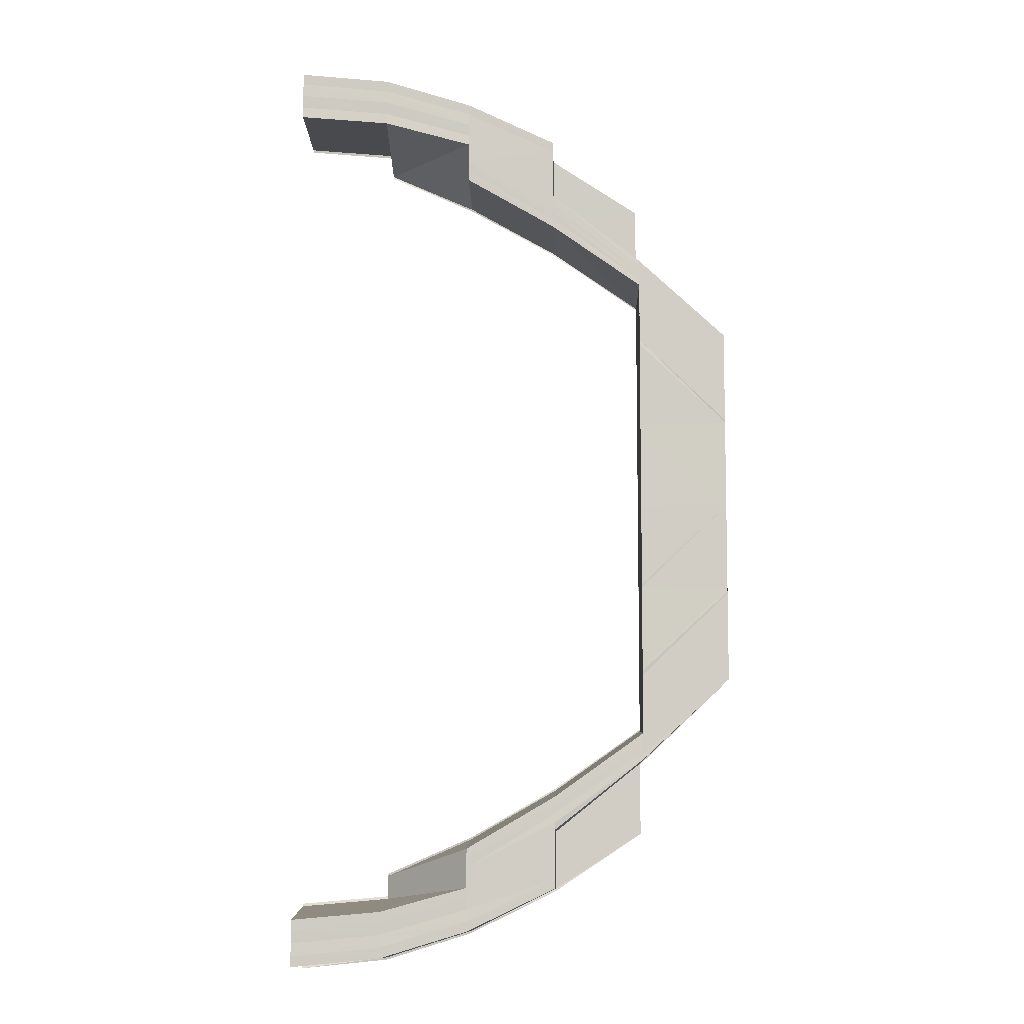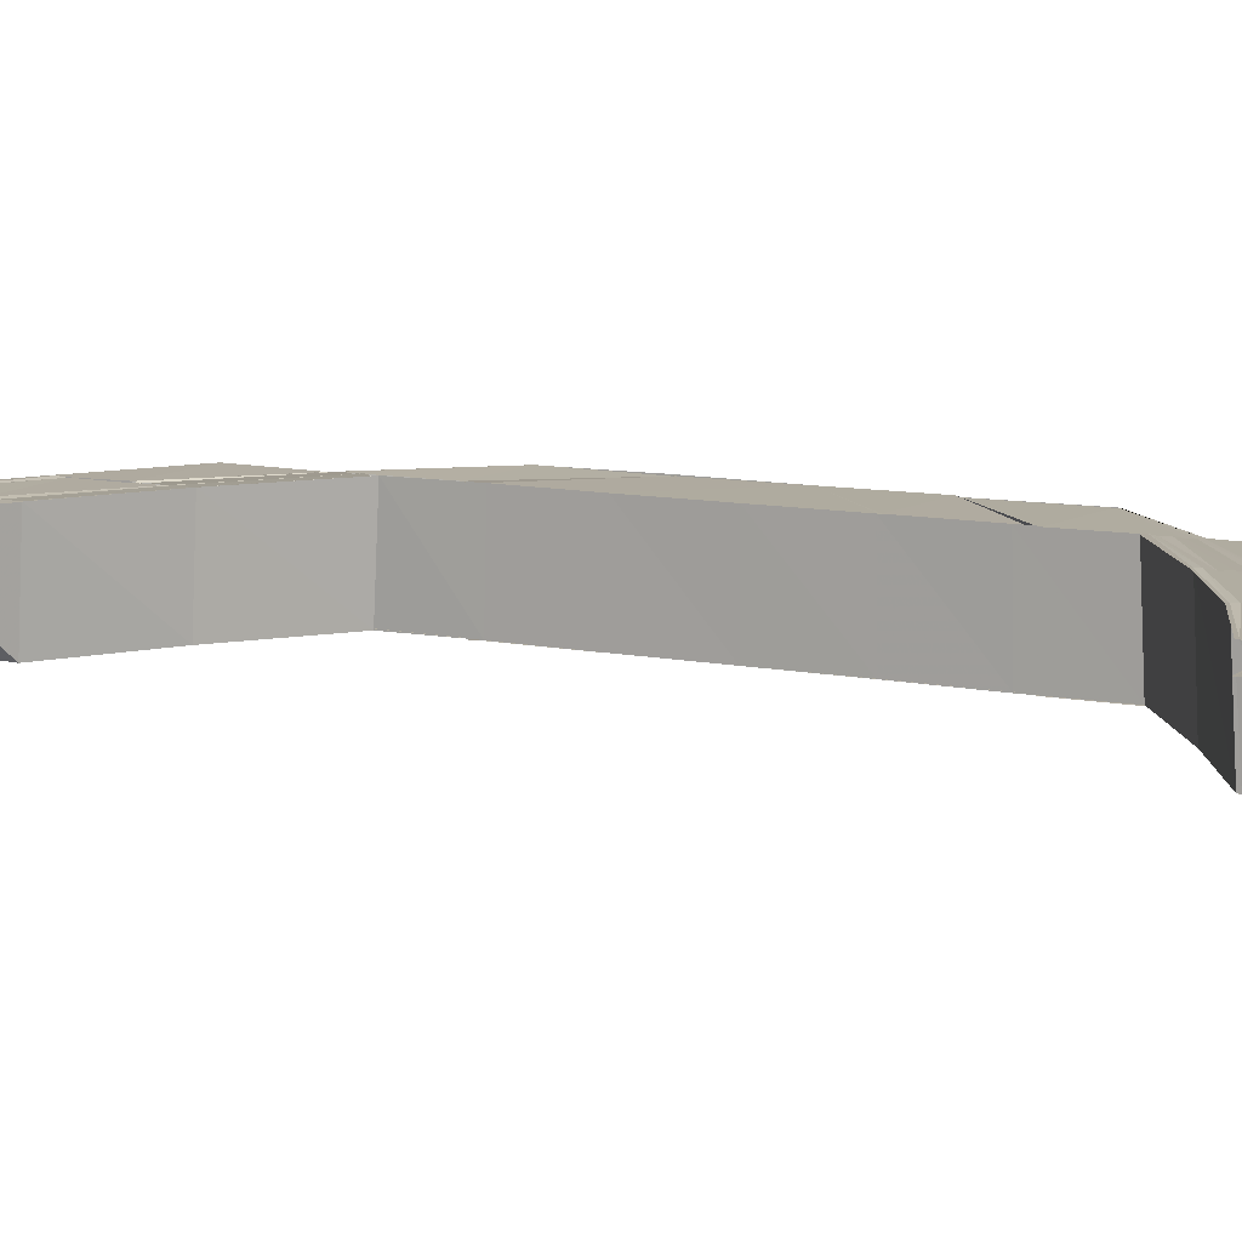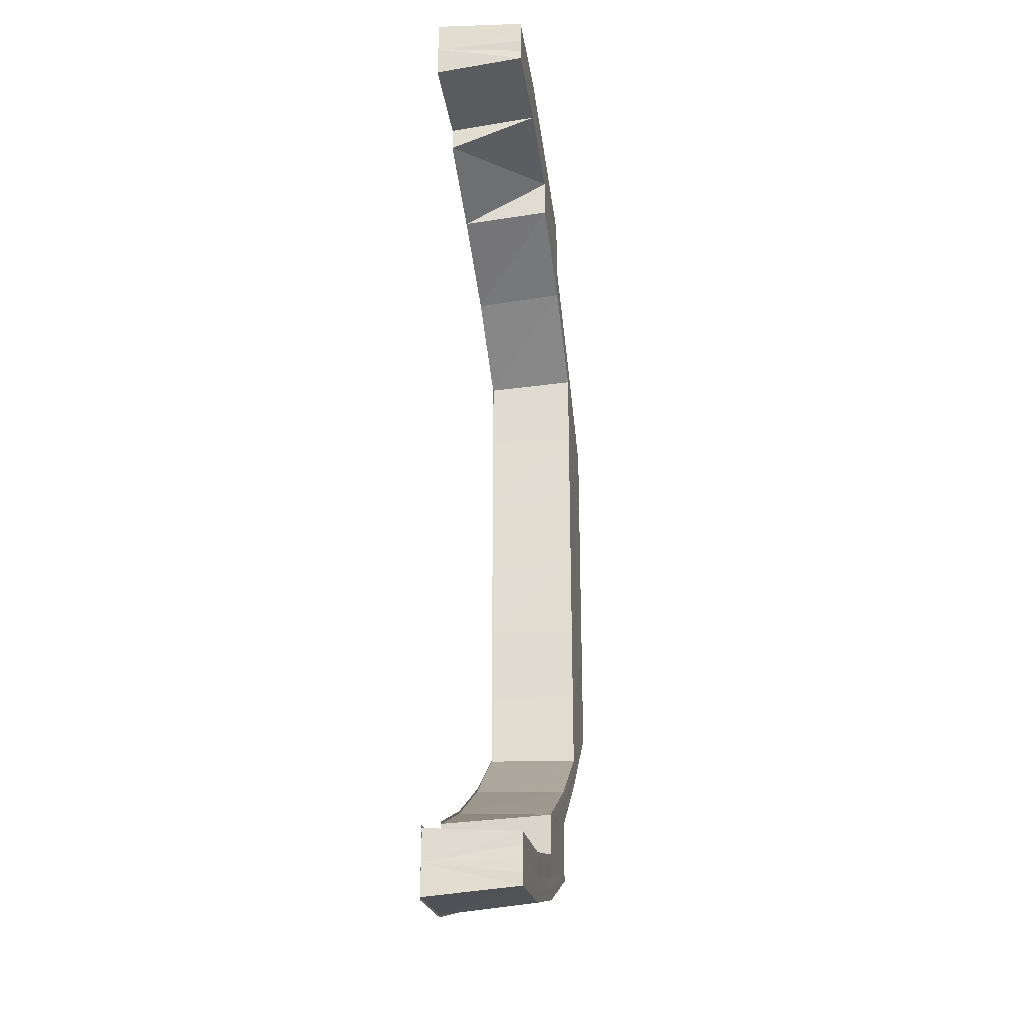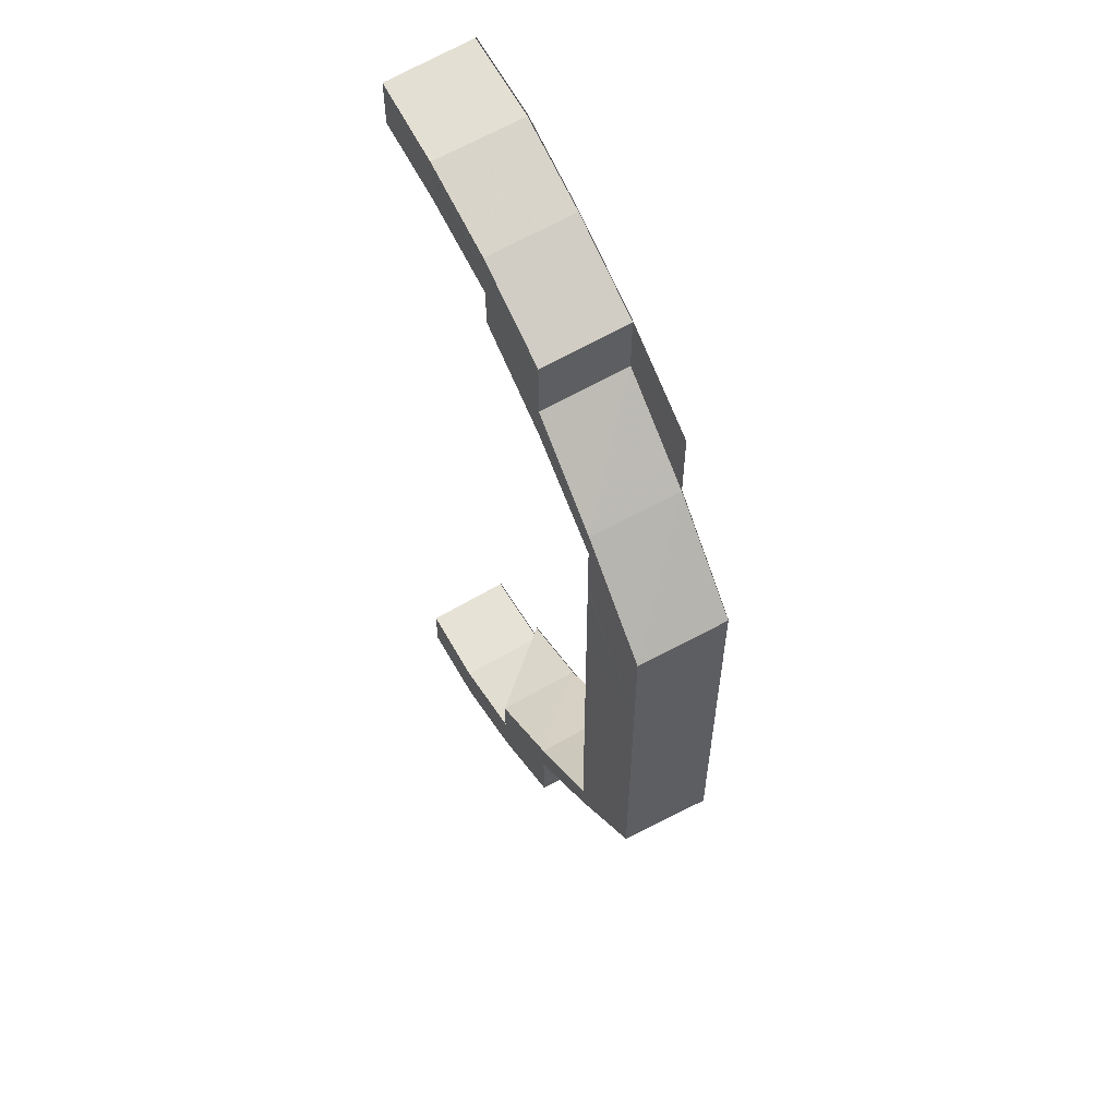
<metadata>
{"format":"obj","ext":"obj","renderer":"f3d","projection":"perspective","resolution":1024,"background":"white","views":[{"elev":-7.7,"azim":2.0,"up":"+Z"},{"elev":9.8,"azim":-61.0,"up":"+Y"},{"elev":-26.9,"azim":-80.9,"up":"+Z"},{"elev":58.6,"azim":61.3,"up":"+Z"}]}
</metadata>
<code>
o 12319
v 2215 1884 7.705
v 2215 1884 7.704
v 2215 1884 7.705
v 2215 1884 7.704
v 2215 1884 7.705
v 2215 1884 7.704
v 2215 1884 7.703
v 2215 1884 7.7
v 2215 1884 7.704
v 2215 1884 7.695
v 2215 1884 7.701
v 2215 1884 7.703
v 2215 1884 7.704
v 2215 1884 7.701
v 2215 1884 7.701
v 2215 1884 7.704
v 2215 1884 7.704
v 2215 1884 7.7
v 2215 1884 7.701
v 2215 1884 7.696
v 2215 1884 7.696
v 2215 1884 7.701
v 2215 1884 7.701
v 2215 1884 7.695
v 2215 1884 7.696
v 2215 1884 7.69
v 2215 1884 7.689
v 2215 1884 7.696
v 2215 1884 7.696
v 2215 1884 7.689
v 2215 1884 7.696
v 2215 1884 7.689
v 2215 1884 7.681
v 2215 1884 7.681
v 2215 1884 7.681
v 2215 1884 7.681
v 2215 1884 7.672
v 2215 1884 7.672
v 2215 1884 7.681
v 2215 1884 7.672
v 2215 1884 7.672
v 2215 1884 7.681
v 2215 1884 7.672
v 2215 1884 7.689
v 2215 1884 7.689
v 2215 1884 7.671
v 2215 1884 7.662
v 2215 1884 7.661
v 2215 1884 7.671
v 2215 1884 7.661
v 2215 1884 7.672
v 2215 1884 7.681
v 2215 1884 7.652
v 2215 1884 7.68
v 2215 1884 7.689
v 2215 1884 7.652
v 2215 1884 7.688
v 2215 1884 7.679
v 2215 1884 7.687
v 2215 1884 7.678
v 2215 1884 7.652
v 2215 1884 7.642
v 2215 1884 7.686
v 2215 1884 7.678
v 2215 1884 7.693
v 2215 1884 7.694
v 2215 1884 7.692
v 2215 1884 7.685
v 2215 1884 7.685
v 2215 1884 7.678
v 2215 1884 7.691
v 2215 1884 7.699
v 2215 1884 7.695
v 2215 1884 7.7
v 2215 1884 7.703
v 2215 1884 7.702
v 2215 1884 7.704
v 2215 1884 7.698
v 2215 1884 7.703
v 2215 1884 7.704
v 2215 1884 7.701
v 2215 1884 7.703
v 2215 1884 7.701
v 2215 1884 7.696
v 2215 1884 7.699
v 2215 1884 7.701
v 2215 1884 7.7
v 2215 1884 7.699
v 2215 1884 7.698
v 2215 1884 7.695
v 2215 1884 7.698
v 2215 1884 7.7
v 2215 1884 7.694
v 2215 1884 7.69
v 2215 1884 7.691
v 2215 1884 7.694
v 2215 1884 7.69
v 2215 1884 7.697
v 2215 1884 7.698
v 2215 1884 7.684
v 2215 1884 7.694
v 2215 1884 7.694
v 2215 1884 7.69
v 2215 1884 7.694
v 2215 1884 7.69
v 2215 1884 7.69
v 2215 1884 7.684
v 2215 1884 7.69
v 2215 1884 7.677
v 2215 1884 7.684
v 2215 1884 7.684
v 2215 1884 7.677
v 2215 1884 7.684
v 2215 1884 7.705
v 2215 1884 7.704
v 2215 1884 7.704
v 2215 1884 7.705
v 2215 1884 7.705
v 2215 1884 7.704
v 2215 1884 7.705
v 2215 1884 7.703
v 2215 1884 7.701
v 2215 1884 7.703
v 2215 1884 7.704
v 2215 1884 7.704
v 2215 1884 7.701
v 2215 1884 7.704
v 2215 1884 7.702
v 2215 1884 7.701
v 2215 1884 7.7
v 2215 1884 7.696
v 2215 1884 7.696
v 2215 1884 7.701
v 2215 1884 7.701
v 2215 1884 7.701
v 2215 1884 7.695
v 2215 1884 7.699
v 2215 1884 7.694
v 2215 1884 7.701
v 2215 1884 7.698
v 2215 1884 7.693
v 2215 1884 7.688
v 2215 1884 7.699
v 2215 1884 7.696
v 2215 1884 7.7
v 2215 1884 7.699
v 2215 1884 7.698
v 2215 1884 7.698
v 2215 1884 7.695
v 2215 1884 7.697
v 2215 1884 7.697
v 2215 1884 7.698
v 2215 1884 7.694
v 2215 1884 7.697
v 2215 1884 7.697
v 2215 1884 7.698
v 2215 1884 7.698
v 2215 1884 7.69
v 2215 1884 7.69
v 2215 1884 7.694
v 2215 1884 7.694
v 2215 1884 7.691
v 2215 1884 7.69
v 2215 1884 7.684
v 2215 1884 7.684
v 2215 1884 7.69
v 2215 1884 7.69
v 2215 1884 7.685
v 2215 1884 7.684
v 2215 1884 7.677
v 2215 1884 7.677
v 2215 1884 7.684
v 2215 1884 7.684
v 2215 1884 7.678
v 2215 1884 7.677
v 2215 1884 7.684
v 2215 1884 7.685
v 2215 1884 7.691
v 2215 1884 7.678
v 2215 1884 7.677
v 2215 1884 7.678
v 2215 1884 7.686
v 2215 1884 7.669
v 2215 1884 7.67
v 2215 1884 7.661
v 2215 1884 7.661
v 2215 1884 7.652
v 2215 1884 7.642
v 2215 1884 7.642
v 2215 1884 7.652
v 2215 1884 7.679
v 2215 1884 7.692
v 2215 1884 7.687
v 2215 1884 7.68
v 2215 1884 7.681
v 2215 1884 7.689
v 2215 1884 7.672
v 2215 1884 7.671
v 2215 1884 7.672
v 2215 1884 7.662
v 2215 1884 7.662
v 2215 1884 7.671
v 2215 1884 7.661
v 2215 1884 7.67
v 2215 1884 7.661
v 2215 1884 7.652
v 2215 1884 7.661
v 2215 1884 7.642
v 2215 1884 7.642
v 2215 1884 7.632
v 2215 1884 7.632
v 2215 1884 7.641
v 2215 1884 7.631
v 2215 1884 7.622
v 2215 1884 7.622
v 2215 1884 7.622
v 2215 1884 7.614
v 2215 1884 7.631
v 2215 1884 7.622
v 2215 1884 7.631
v 2215 1884 7.631
v 2215 1884 7.631
v 2215 1884 7.631
v 2215 1884 7.622
v 2215 1884 7.631
v 2215 1884 7.614
v 2215 1884 7.622
v 2215 1884 7.622
v 2215 1884 7.613
v 2215 1884 7.622
v 2215 1884 7.614
v 2215 1884 7.622
v 2215 1884 7.641
v 2215 1884 7.641
v 2215 1884 7.631
v 2215 1884 7.622
v 2215 1884 7.631
v 2215 1884 7.622
v 2215 1884 7.622
v 2215 1884 7.631
v 2215 1884 7.631
v 2215 1884 7.614
v 2215 1884 7.614
v 2215 1884 7.608
v 2215 1884 7.614
v 2215 1884 7.607
v 2215 1884 7.602
v 2215 1884 7.602
v 2215 1884 7.607
v 2215 1884 7.607
v 2215 1884 7.614
v 2215 1884 7.623
v 2215 1884 7.615
v 2215 1884 7.624
v 2215 1884 7.616
v 2215 1884 7.625
v 2215 1884 7.603
v 2215 1884 7.602
v 2215 1884 7.599
v 2215 1884 7.599
v 2215 1884 7.602
v 2215 1884 7.602
v 2215 1884 7.6
v 2215 1884 7.599
v 2215 1884 7.598
v 2215 1884 7.598
v 2215 1884 7.599
v 2215 1884 7.599
v 2215 1884 7.599
v 2215 1884 7.6
v 2215 1884 7.599
v 2215 1884 7.603
v 2215 1884 7.602
v 2215 1884 7.608
v 2215 1884 7.607
v 2215 1884 7.601
v 2215 1884 7.6
v 2215 1884 7.603
v 2215 1884 7.608
v 2215 1884 7.609
v 2215 1884 7.6
v 2215 1884 7.607
v 2215 1884 7.602
v 2215 1884 7.607
v 2215 1884 7.602
v 2215 1884 7.607
v 2215 1884 7.614
v 2215 1884 7.613
v 2215 1884 7.607
v 2215 1884 7.613
v 2215 1884 7.599
v 2215 1884 7.602
v 2215 1884 7.602
v 2215 1884 7.599
v 2215 1884 7.602
v 2215 1884 7.598
v 2215 1884 7.599
v 2215 1884 7.599
v 2215 1884 7.598
v 2215 1884 7.599
v 2215 1884 7.598
v 2215 1884 7.599
v 2215 1884 7.601
v 2215 1884 7.6
v 2215 1884 7.604
v 2215 1884 7.61
v 2215 1884 7.605
v 2215 1884 7.602
v 2215 1884 7.607
v 2215 1884 7.602
v 2215 1884 7.617
v 2215 1884 7.611
v 2215 1884 7.625
v 2215 1884 7.604
v 2215 1884 7.608
v 2215 1884 7.618
v 2215 1884 7.626
v 2215 1884 7.612
v 2215 1884 7.619
v 2215 1884 7.618
v 2215 1884 7.625
v 2215 1884 7.613
v 2215 1884 7.612
v 2215 1884 7.619
v 2215 1884 7.626
v 2215 1884 7.613
v 2215 1884 7.619
v 2215 1884 7.619
v 2215 1884 7.626
v 2215 1884 7.626
v 2215 1884 7.613
v 2215 1884 7.613
v 2215 1884 7.619
v 2215 1884 7.619
v 2215 1884 7.609
v 2215 1884 7.609
v 2215 1884 7.613
v 2215 1884 7.613
v 2215 1884 7.609
v 2215 1884 7.605
v 2215 1884 7.609
v 2215 1884 7.603
v 2215 1884 7.604
v 2215 1884 7.606
v 2215 1884 7.608
v 2215 1884 7.612
v 2215 1884 7.605
v 2215 1884 7.608
v 2215 1884 7.605
v 2215 1884 7.606
v 2215 1884 7.605
v 2215 1884 7.605
v 2215 1884 7.606
v 2215 1884 7.606
v 2215 1884 7.605
v 2215 1884 7.604
v 2215 1884 7.606
v 2215 1884 7.606
v 2215 1884 7.605
v 2215 1884 7.606
v 2215 1884 7.606
v 2215 1884 7.605
v 2215 1884 7.604
v 2215 1884 7.607
v 2215 1884 7.608
v 2215 1884 7.605
v 2215 1884 7.604
v 2215 1884 7.603
v 2215 1884 7.605
v 2215 1884 7.602
v 2215 1884 7.602
v 2215 1884 7.603
v 2215 1884 7.6
v 2215 1884 7.602
v 2215 1884 7.599
v 2215 1884 7.6
v 2215 1884 7.603
v 2215 1884 7.604
v 2215 1884 7.608
v 2215 1884 7.609
v 2215 1884 7.61
v 2215 1884 7.615
v 2215 1884 7.614
v 2215 1884 7.622
v 2215 1884 7.616
v 2215 1884 7.611
v 2215 1884 7.623
v 2215 1884 7.631
v 2215 1884 7.624
v 2215 1884 7.632
v 2215 1884 7.641
v 2215 1884 7.617
v 2215 1884 7.625
v 2215 1884 7.618
v 2215 1884 7.618
v 2215 1884 7.612
v 2215 1884 7.625
v 2215 1884 7.613
v 2215 1884 7.609
v 2215 1884 7.619
v 2215 1884 7.613
v 2215 1884 7.613
v 2215 1884 7.609
v 2215 1884 7.613
v 2215 1884 7.619
v 2215 1884 7.619
v 2215 1884 7.613
v 2215 1884 7.619
v 2215 1884 7.626
v 2215 1884 7.626
v 2215 1884 7.619
v 2215 1884 7.626
v 2215 1884 7.626
v 2215 1884 7.625
v 2215 1884 7.633
v 2215 1884 7.634
v 2215 1884 7.642
v 2215 1884 7.642
v 2215 1884 7.642
v 2215 1884 7.633
v 2215 1884 7.632
v 2215 1884 7.641
v 2215 1884 7.641
v 2215 1884 7.662
v 2215 1884 7.662
v 2215 1884 7.698
v 2215 1884 7.697
v 2215 1884 7.698
v 2215 1884 7.699
v 2215 1884 7.698
v 2215 1884 7.699
v 2215 1884 7.697
v 2215 1884 7.698
v 2215 1884 7.689
v 2215 1884 7.69
v 2215 1884 7.696
v 2215 1884 7.681
v 2215 1884 7.689
v 2215 1884 7.69
v 2215 1884 7.681
v 2215 1884 7.689
v 2215 1884 7.672
v 2215 1884 7.672
v 2215 1884 7.681
v 2215 1884 7.681
v 2215 1884 7.681
v 2215 1884 7.613
v 2215 1884 7.607
v 2215 1884 7.614
v 2215 1884 7.698
v 2215 1884 7.699
v 2215 1884 7.7
v 2215 1884 7.701
v 2215 1884 7.703
v 2215 1884 7.704
f 1 2 3
f 2 4 5
f 6 7 3
f 7 8 9
f 8 10 11
f 12 13 5
f 14 15 13
f 16 14 17
f 18 19 13
f 20 21 19
f 22 20 23
f 24 25 19
f 26 27 25
f 28 26 29
f 24 30 31
f 30 32 25
f 33 34 32
f 35 36 32
f 37 38 36
f 33 37 39
f 40 41 36
f 42 43 39
f 44 42 45
f 46 47 40
f 48 47 46
f 49 48 46
f 50 48 49
f 46 51 52
f 50 53 48
f 54 52 55
f 56 53 50
f 57 54 30
f 58 54 57
f 59 58 57
f 60 58 59
f 61 62 53
f 63 60 59
f 64 60 63
f 63 59 65
f 65 59 66
f 67 63 65
f 68 63 67
f 69 70 63
f 71 69 67
f 65 66 72
f 72 66 18
f 66 73 74
f 72 74 75
f 76 75 77
f 76 72 12
f 78 72 76
f 79 76 80
f 81 78 76
f 81 76 82
f 83 81 79
f 84 78 81
f 85 84 81
f 85 81 86
f 87 85 83
f 88 89 87
f 90 84 85
f 91 90 85
f 91 85 92
f 93 90 91
f 94 95 90
f 96 97 90
f 98 96 99
f 97 100 95
f 101 97 102
f 97 103 104
f 105 100 106
f 100 107 108
f 100 109 68
f 110 109 111
f 109 112 113
f 114 115 116
f 117 115 118
f 115 119 120
f 9 121 116
f 115 122 121
f 116 121 123
f 124 122 125
f 122 126 127
f 121 128 123
f 123 128 129
f 121 130 128
f 11 130 121
f 122 131 130
f 131 132 133
f 134 131 135
f 31 136 130
f 130 136 137
f 130 137 128
f 136 138 137
f 128 137 139
f 128 139 129
f 137 138 140
f 137 140 139
f 138 141 140
f 138 142 141
f 139 140 143
f 140 144 143
f 139 143 145
f 129 139 145
f 145 143 146
f 143 144 147
f 143 147 146
f 146 147 148
f 144 149 147
f 147 149 150
f 147 151 152
f 149 153 151
f 154 155 152
f 156 154 157
f 158 159 153
f 160 158 161
f 149 162 93
f 162 163 153
f 164 165 163
f 166 164 167
f 168 169 163
f 170 171 169
f 172 170 173
f 174 175 169
f 168 174 176
f 176 177 178
f 179 174 168
f 180 181 177
f 182 179 168
f 180 183 64
f 183 184 64
f 183 185 184
f 185 186 184
f 185 187 186
f 187 56 186
f 187 188 56
f 188 189 190
f 191 179 182
f 182 168 162
f 162 168 94
f 192 182 162
f 193 191 182
f 193 182 192
f 141 193 192
f 142 193 141
f 194 191 193
f 142 194 193
f 195 194 142
f 196 195 142
f 39 195 196
f 195 197 194
f 197 198 194
f 199 197 195
f 197 200 198
f 200 201 198
f 198 201 202
f 201 203 202
f 202 203 204
f 203 205 204
f 203 206 205
f 205 206 207
f 206 187 207
f 206 208 187
f 209 208 206
f 209 210 208
f 211 210 209
f 212 211 209
f 213 211 212
f 213 214 211
f 215 214 213
f 216 217 215
f 218 219 213
f 220 216 221
f 222 219 223
f 219 224 225
f 219 226 214
f 227 226 228
f 226 229 230
f 229 231 232
f 233 220 234
f 235 221 234
f 236 232 237
f 238 239 237
f 240 238 241
f 242 243 232
f 242 244 245
f 244 246 243
f 247 248 246
f 249 247 250
f 245 251 214
f 214 251 252
f 251 253 252
f 252 253 254
f 253 255 254
f 254 255 256
f 257 258 246
f 259 260 258
f 261 259 262
f 263 264 258
f 265 266 264
f 267 266 264
f 268 265 269
f 270 267 271
f 272 270 273
f 274 272 275
f 276 277 263
f 273 278 279
f 279 278 280
f 271 281 278
f 282 283 279
f 282 283 284
f 283 285 286
f 287 282 288
f 282 289 290
f 283 291 278
f 292 291 293
f 291 294 295
f 291 296 281
f 297 296 298
f 296 299 300
f 301 302 281
f 281 302 303
f 302 304 303
f 281 303 305
f 278 281 305
f 278 305 280
f 280 305 306
f 305 303 307
f 280 306 255
f 303 304 308
f 303 308 307
f 307 308 309
f 304 310 308
f 255 306 311
f 255 311 256
f 306 312 311
f 256 311 313
f 308 314 309
f 308 310 314
f 309 314 315
f 311 316 313
f 311 312 316
f 313 316 317
f 312 318 316
f 316 318 319
f 319 320 321
f 322 323 320
f 316 324 325
f 318 326 324
f 327 328 325
f 329 327 330
f 331 332 324
f 333 331 334
f 335 336 326
f 337 335 338
f 315 339 326
f 314 340 315
f 315 340 341
f 314 342 340
f 342 343 340
f 310 342 314
f 340 343 344
f 341 344 345
f 341 345 346
f 344 347 348
f 343 349 350
f 351 352 350
f 353 351 354
f 355 356 347
f 357 355 358
f 355 359 360
f 361 355 362
f 362 363 364
f 365 366 364
f 366 367 363
f 355 367 310
f 367 368 363
f 367 368 310
f 364 363 369
f 368 370 310
f 368 370 371
f 363 371 369
f 363 372 371
f 370 373 310
f 373 267 310
f 267 296 310
f 370 373 276
f 371 374 276
f 373 375 376
f 276 376 377
f 371 276 378
f 378 377 379
f 378 276 257
f 369 371 378
f 369 378 380
f 380 378 244
f 381 369 380
f 381 380 382
f 382 383 384
f 385 381 382
f 386 381 385
f 385 382 387
f 387 382 236
f 387 384 388
f 389 385 387
f 390 388 391
f 390 387 235
f 392 386 385
f 392 385 389
f 346 386 392
f 393 392 389
f 394 392 393
f 395 396 392
f 397 395 393
f 398 399 346
f 400 398 394
f 401 399 402
f 399 403 404
f 405 398 406
f 398 407 408
f 409 400 410
f 400 411 412
f 413 400 414
f 317 414 415
f 416 317 415
f 416 415 417
f 188 416 417
f 417 418 53
f 418 419 53
f 418 420 419
f 420 421 419
f 419 421 422
f 421 390 422
f 422 390 423
f 53 423 206
f 423 234 206
f 53 206 424
f 425 53 424
f 425 424 199
f 40 425 199
f 426 427 428
f 426 427 429
f 427 430 431
f 427 432 433
f 434 435 436
f 434 437 196
f 438 437 439
f 439 440 441
f 437 442 195
f 442 443 444
f 445 442 446
f 447 448 449
f 450 451 129
f 451 452 129
f 452 453 129
f 453 454 129
f 454 455 129
f 455 114 129

</code>
